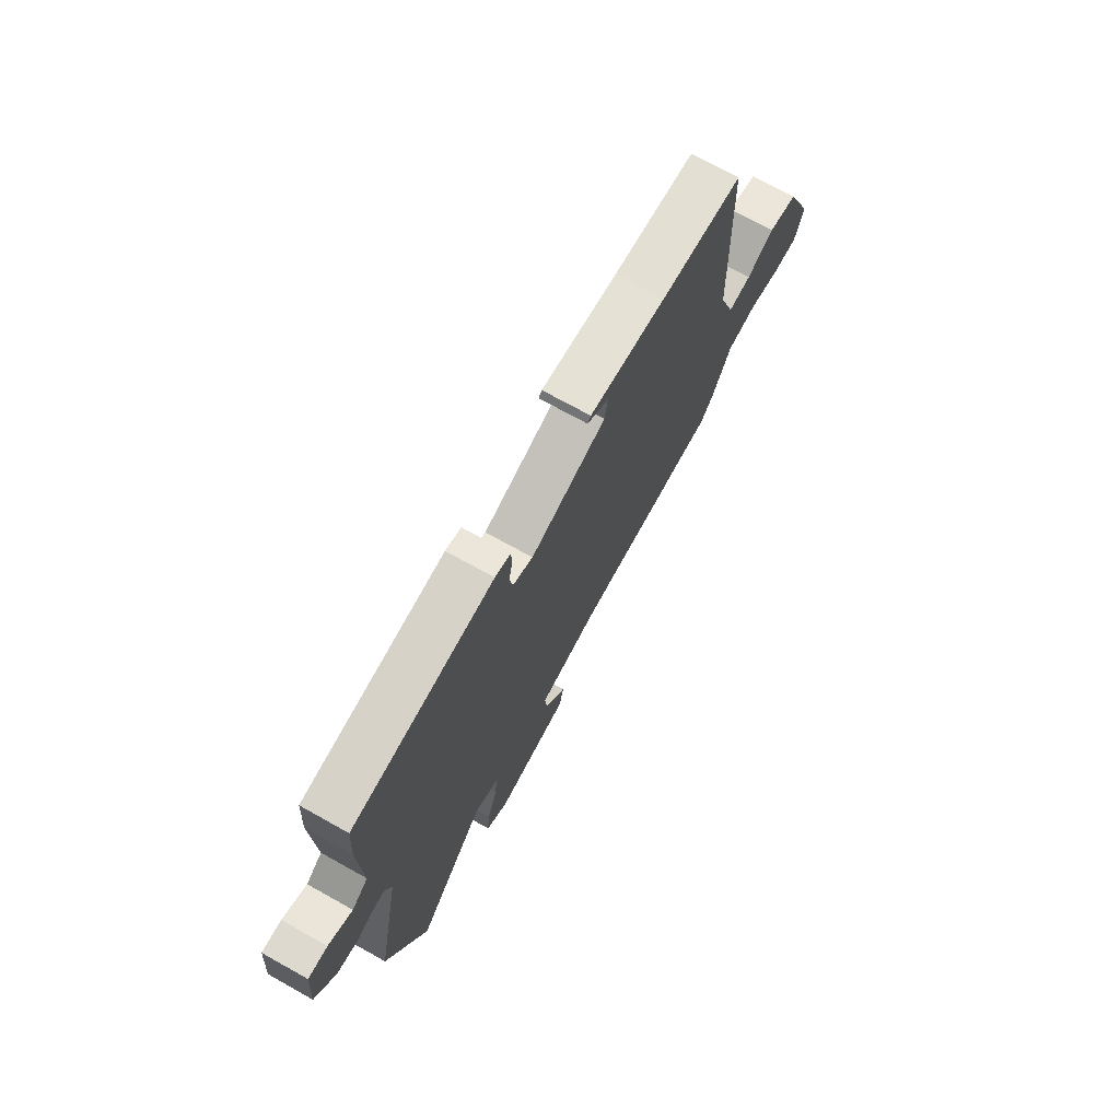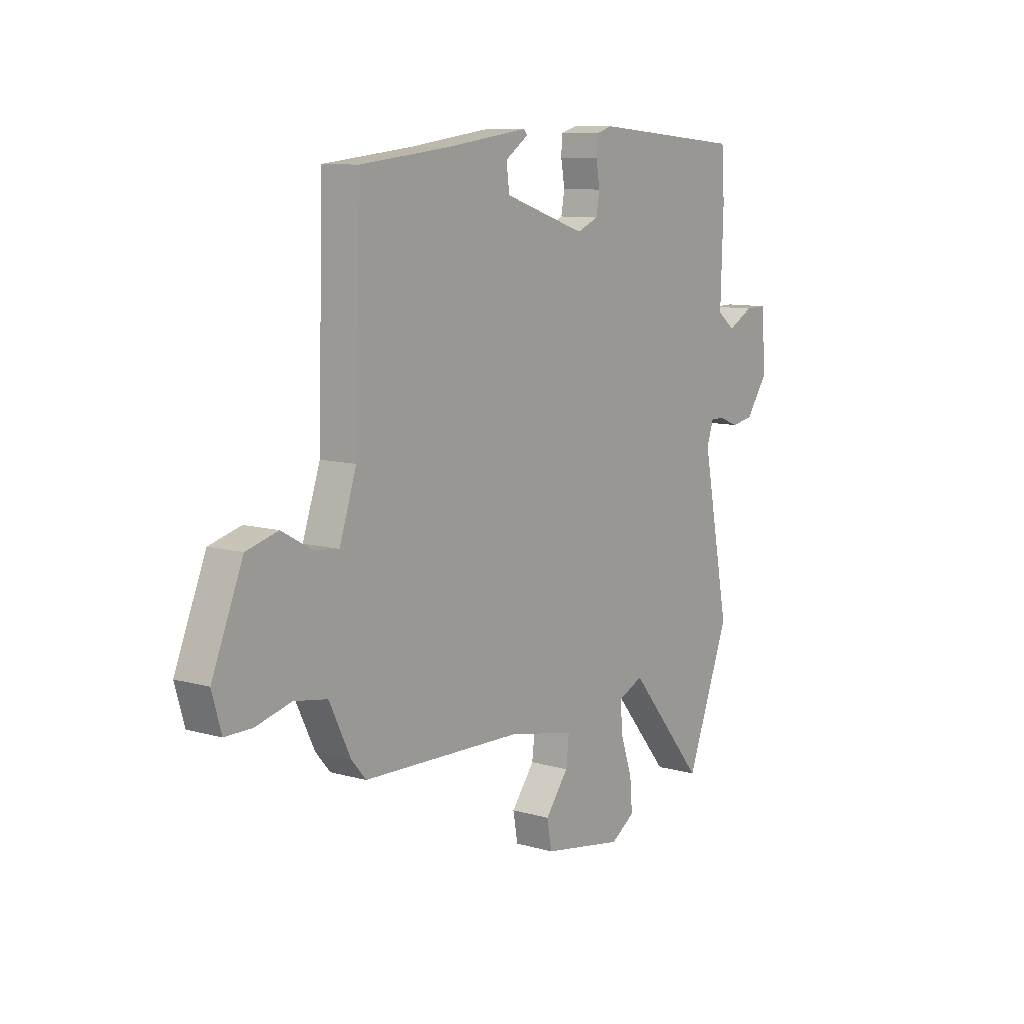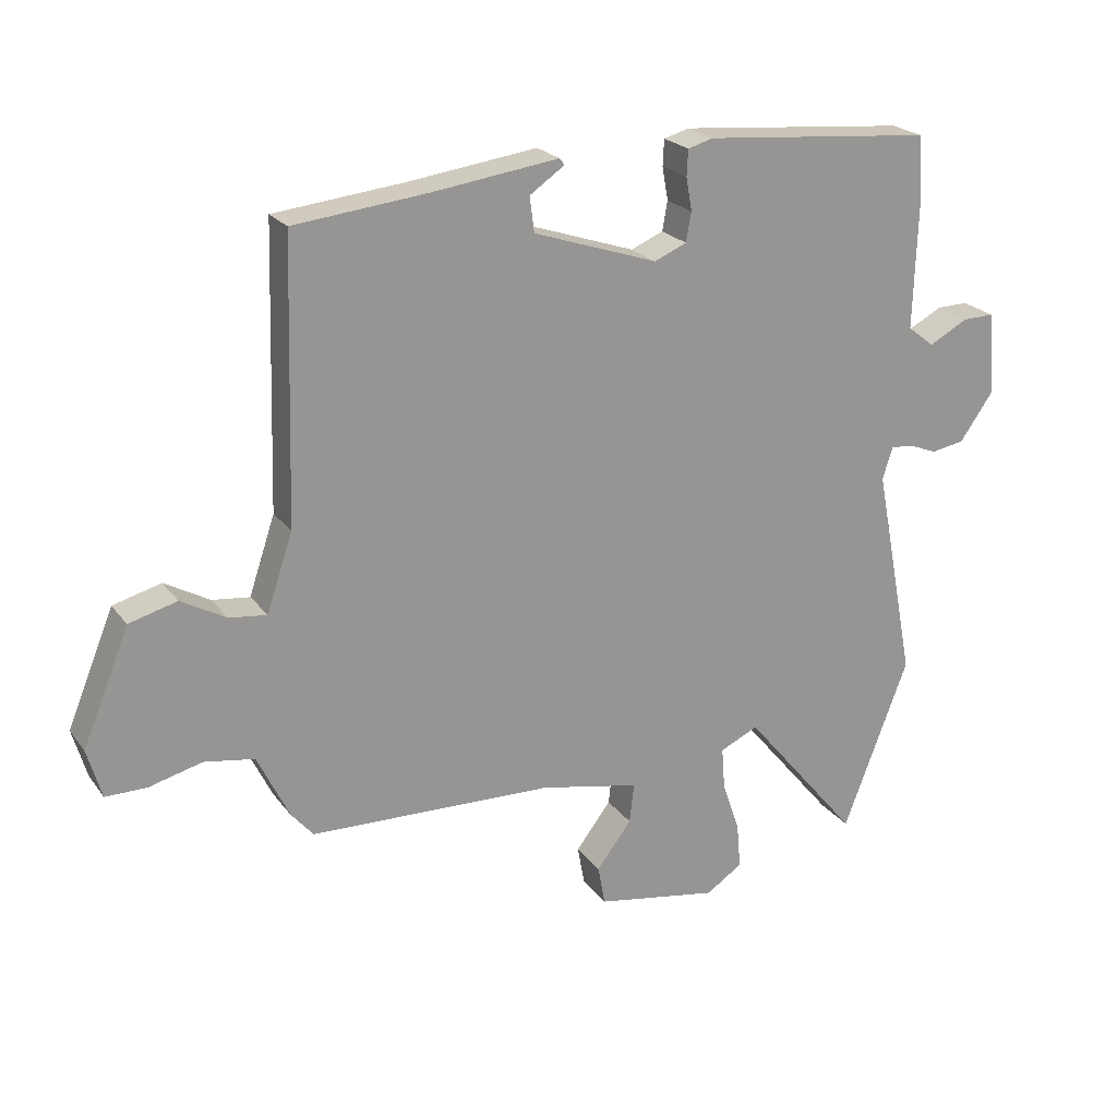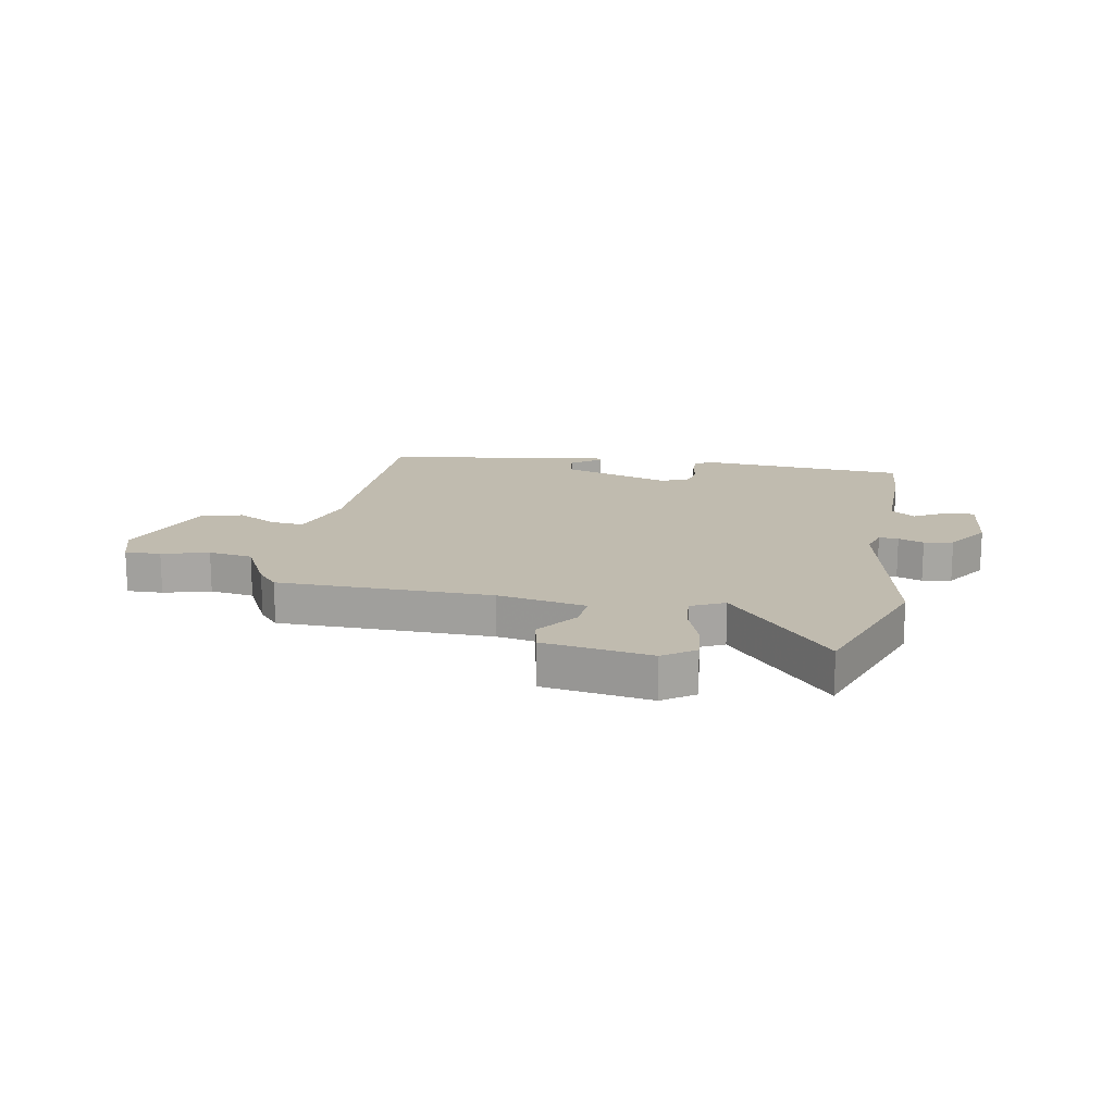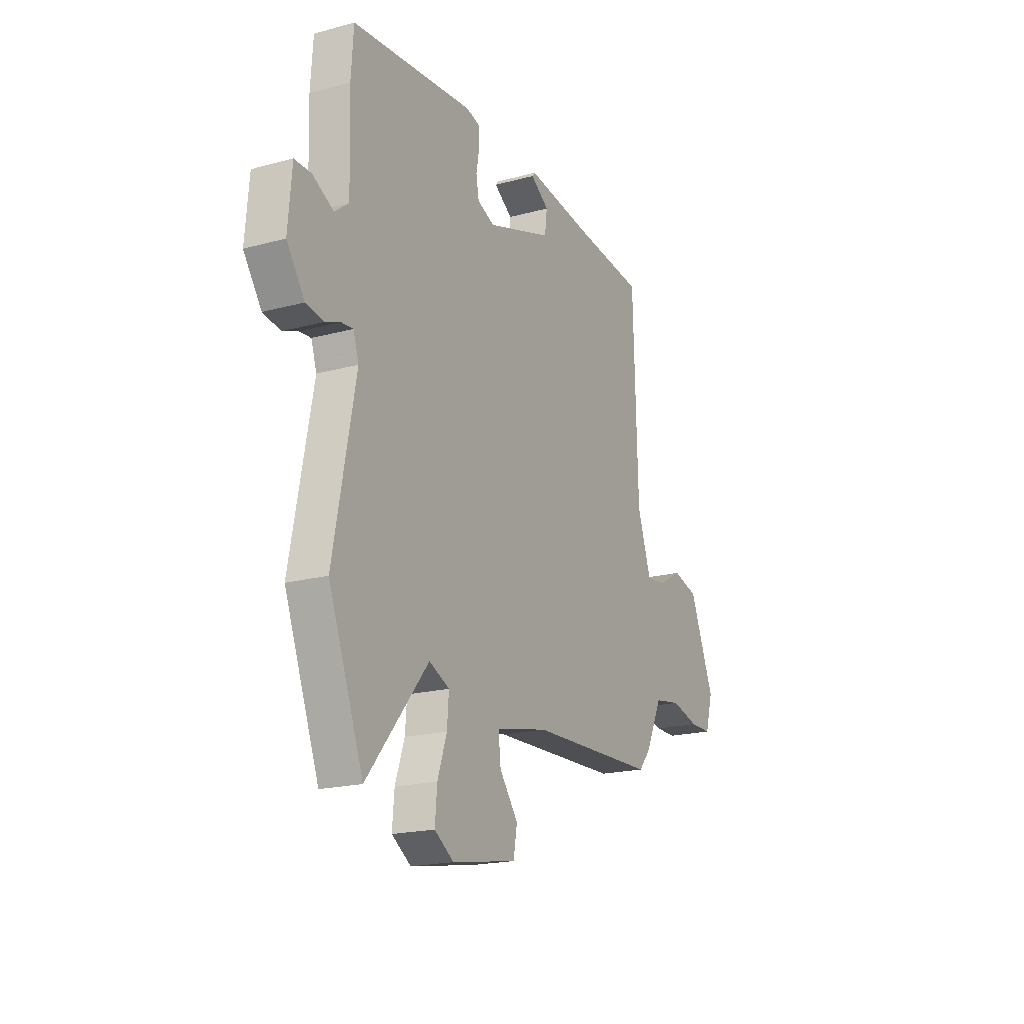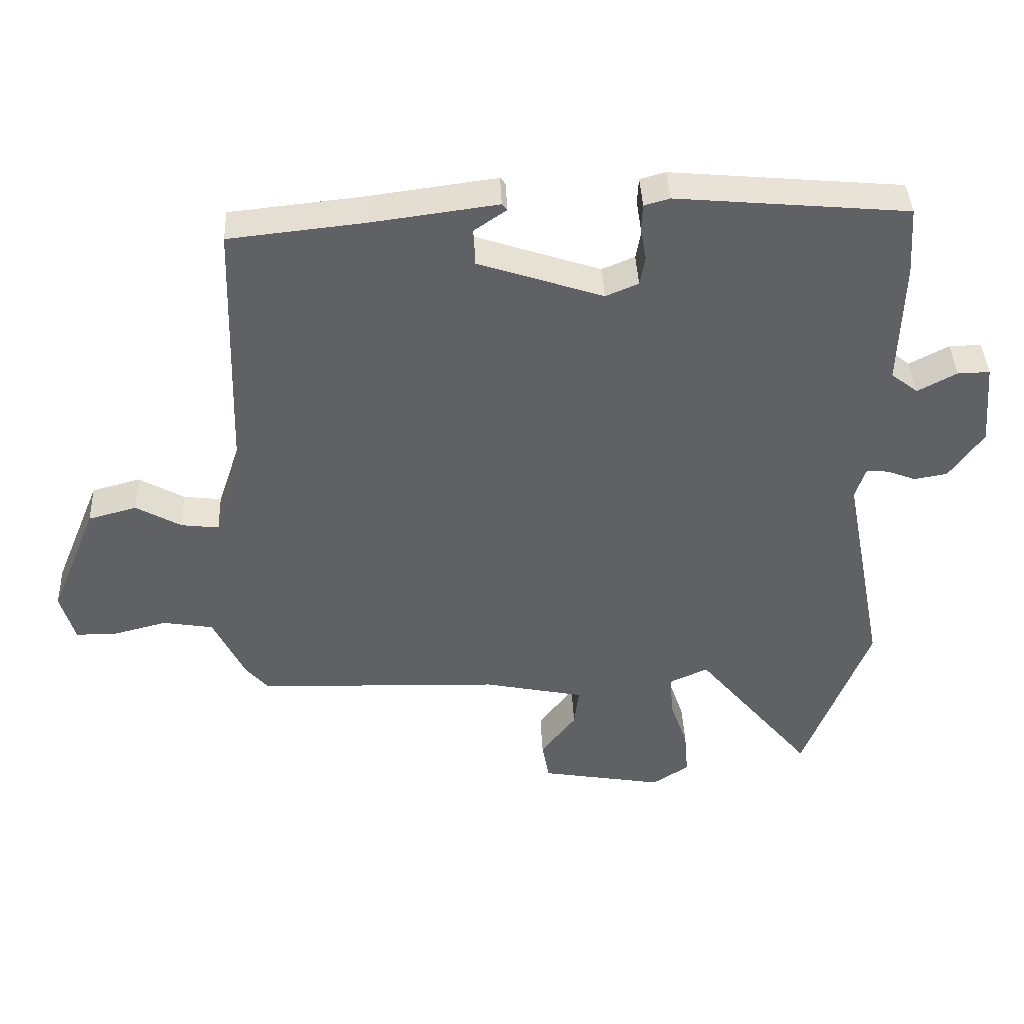
<metadata>
{"format":"obj","ext":"obj","renderer":"f3d","projection":"perspective","resolution":1024,"background":"white","views":[{"elev":72.6,"azim":-60.9,"up":"+Z"},{"elev":9.8,"azim":126.2,"up":"+Z"},{"elev":22.4,"azim":153.3,"up":"+Z"},{"elev":16.1,"azim":-170.7,"up":"+Y"},{"elev":-19.2,"azim":-62.9,"up":"+Z"},{"elev":40.6,"azim":177.5,"up":"+Z"}]}
</metadata>
<code>
v -0.504 0.07 0.452
v -0.15 0.07 0.484
v -0.111 0.07 0.473
v -0.109 0.07 0.433
v -0.118 0.07 0.382
v -0.11 0.07 0.337
v -0.06 0.07 0.316
v 0.131 0.07 0.38
v 0.138 0.07 0.434
v 0.084 0.07 0.471
v 0.092 0.07 0.481
v 0.286 0.07 0.455
v 0.492 0.07 0.433
v 0.505 0.07 0.005
v 0.545 0.07 -0.114
v 0.603 0.07 -0.107
v 0.672 0.07 -0.068
v 0.746 0.07 -0.088
v 0.818 0.07 -0.263
v 0.796 0.07 -0.339
v 0.733 0.07 -0.339
v 0.651 0.07 -0.318
v 0.574 0.07 -0.331
v 0.525 0.07 -0.432
v 0.491 0.07 -0.472
v 0.117 0.07 -0.484
v -0.037 0.07 -0.516
v -0.03 0.07 -0.577
v 0.024 0.07 -0.648
v 0.013 0.07 -0.709
v -0.176 0.07 -0.742
v -0.232 0.07 -0.705
v -0.226 0.07 -0.635
v -0.199 0.07 -0.556
v -0.194 0.07 -0.491
v -0.253 0.07 -0.464
v -0.432 0.07 -0.679
v -0.533 0.07 -0.414
v -0.469 0.07 -0.083
v -0.485 0.07 -0.034
v -0.519 0.07 -0.037
v -0.563 0.07 -0.054
v -0.614 0.07 -0.045
v -0.666 0.07 0.029
v -0.655 0.07 0.156
v -0.606 0.07 0.155
v -0.546 0.07 0.123
v -0.505 0.07 0.155
v -0.511 0.07 0.348
v -0.504 0 0.452
v -0.15 0 0.484
v -0.111 0 0.473
v -0.109 0 0.433
v -0.118 0 0.382
v -0.11 0 0.337
v -0.06 0 0.316
v 0.131 0 0.38
v 0.138 0 0.434
v 0.084 0 0.471
v 0.092 0 0.481
v 0.286 0 0.455
v 0.492 0 0.433
v 0.505 0 0.005
v 0.545 0 -0.114
v 0.603 0 -0.107
v 0.672 0 -0.068
v 0.746 0 -0.088
v 0.818 0 -0.263
v 0.796 0 -0.339
v 0.733 0 -0.339
v 0.651 0 -0.318
v 0.574 0 -0.331
v 0.525 0 -0.432
v 0.491 0 -0.472
v 0.117 0 -0.484
v -0.037 0 -0.516
v -0.03 0 -0.577
v 0.024 0 -0.648
v 0.013 0 -0.709
v -0.176 0 -0.742
v -0.232 0 -0.705
v -0.226 0 -0.635
v -0.199 0 -0.556
v -0.194 0 -0.491
v -0.253 0 -0.464
v -0.432 0 -0.679
v -0.533 0 -0.414
v -0.469 0 -0.083
v -0.485 0 -0.034
v -0.519 0 -0.037
v -0.563 0 -0.054
v -0.614 0 -0.045
v -0.666 0 0.029
v -0.655 0 0.156
v -0.606 0 0.155
v -0.546 0 0.123
v -0.505 0 0.155
v -0.511 0 0.348
f 48 49 1 2
f 44 45 46 47
f 44 47 48
f 41 42 43 44
f 40 41 44 48
f 39 40 48 2
f 36 37 38 39
f 35 36 39 2
f 31 32 33 34
f 31 34 35
f 28 29 30 31
f 27 28 31 35
f 26 27 35
f 23 24 25 26
f 23 26 35
f 19 20 21 22
f 19 22 23
f 16 17 18 19
f 15 16 19 23
f 14 15 23 35
f 12 13 14 35
f 9 10 11 12
f 8 9 12
f 2 3 4 5
f 2 5 6
f 35 2 6
f 8 12 35
f 7 8 35
f 6 7 35
f 51 50 98 97
f 96 95 94 93
f 97 96 93
f 93 92 91 90
f 97 93 90 89
f 51 97 89 88
f 88 87 86 85
f 51 88 85 84
f 83 82 81 80
f 84 83 80
f 80 79 78 77
f 84 80 77 76
f 84 76 75
f 75 74 73 72
f 84 75 72
f 71 70 69 68
f 72 71 68
f 68 67 66 65
f 72 68 65 64
f 84 72 64 63
f 84 63 62 61
f 61 60 59 58
f 61 58 57
f 54 53 52 51
f 55 54 51
f 55 51 84
f 84 61 57
f 84 57 56
f 84 56 55
f 1 50 51 2
f 2 51 52 3
f 3 52 53 4
f 4 53 54 5
f 5 54 55 6
f 6 55 56 7
f 7 56 57 8
f 8 57 58 9
f 9 58 59 10
f 10 59 60 11
f 11 60 61 12
f 12 61 62 13
f 13 62 63 14
f 14 63 64 15
f 15 64 65 16
f 16 65 66 17
f 17 66 67 18
f 18 67 68 19
f 19 68 69 20
f 20 69 70 21
f 21 70 71 22
f 22 71 72 23
f 23 72 73 24
f 24 73 74 25
f 25 74 75 26
f 26 75 76 27
f 27 76 77 28
f 28 77 78 29
f 29 78 79 30
f 30 79 80 31
f 31 80 81 32
f 32 81 82 33
f 33 82 83 34
f 34 83 84 35
f 35 84 85 36
f 36 85 86 37
f 37 86 87 38
f 38 87 88 39
f 39 88 89 40
f 40 89 90 41
f 41 90 91 42
f 42 91 92 43
f 43 92 93 44
f 44 93 94 45
f 45 94 95 46
f 46 95 96 47
f 47 96 97 48
f 48 97 98 49
f 49 98 50 1

</code>
